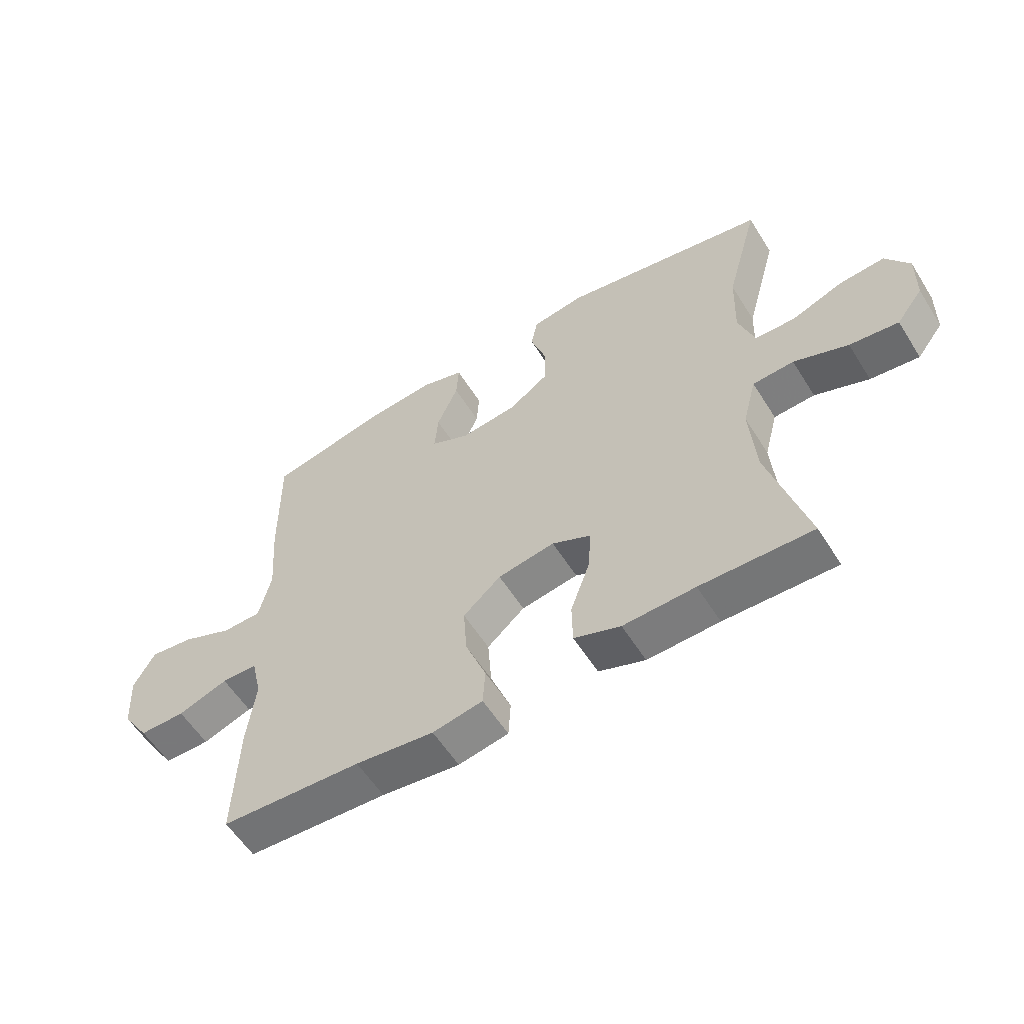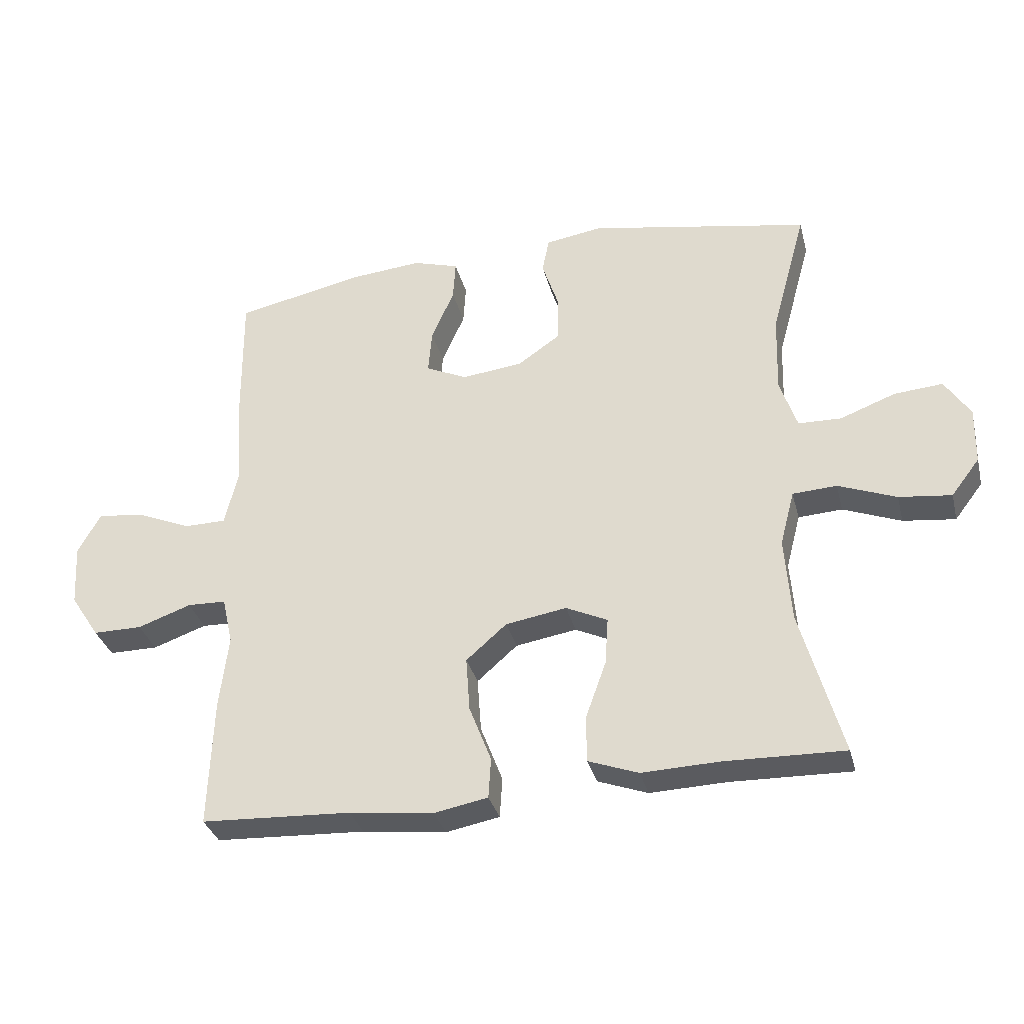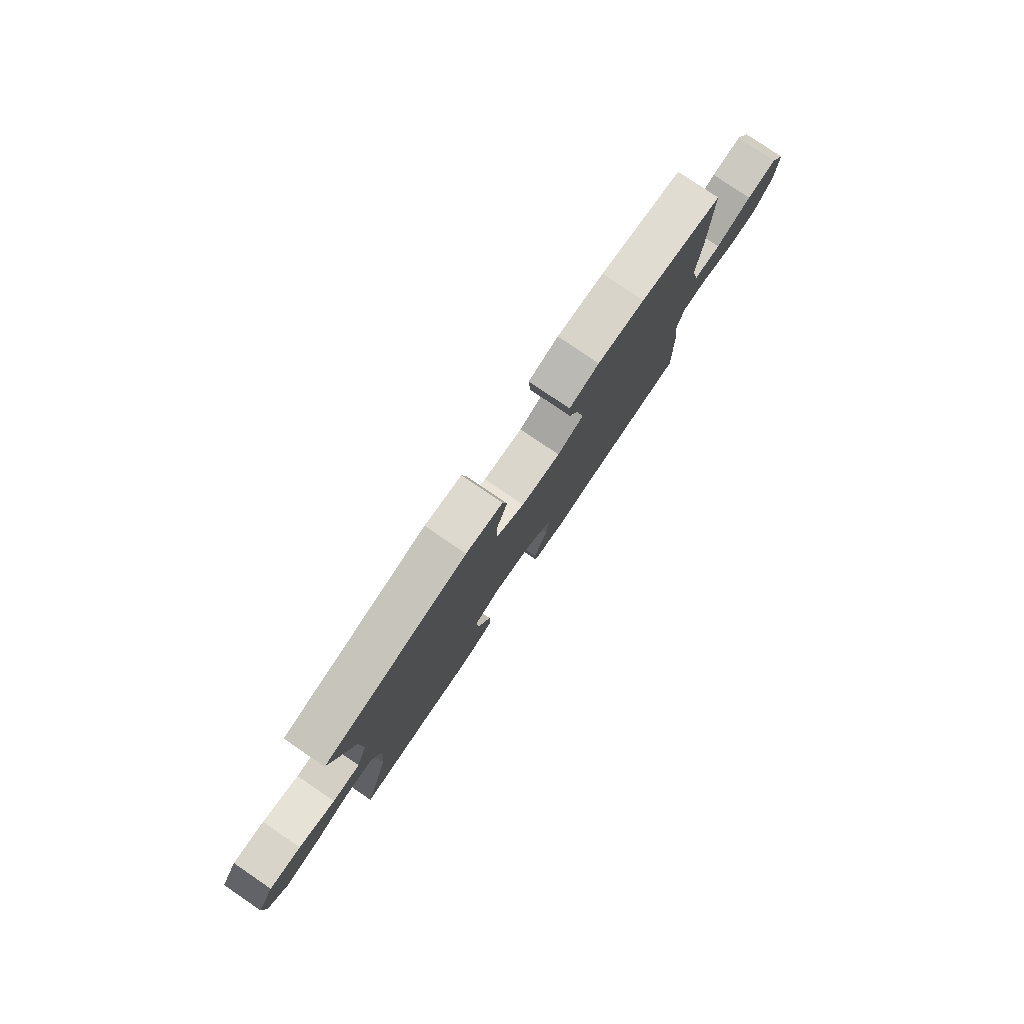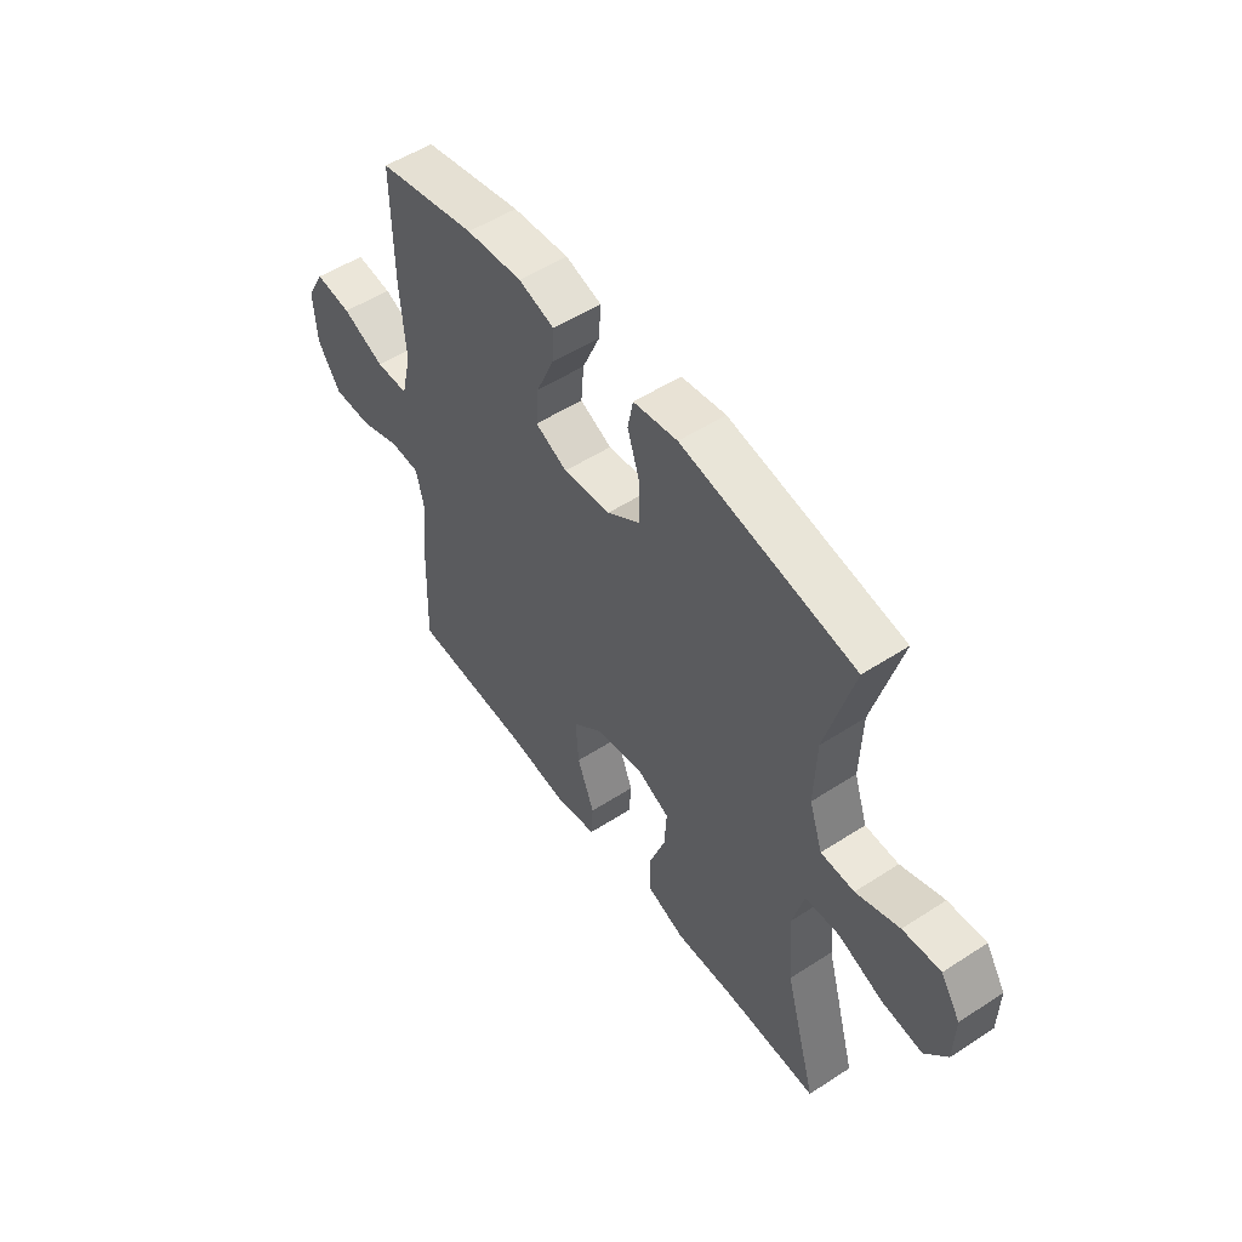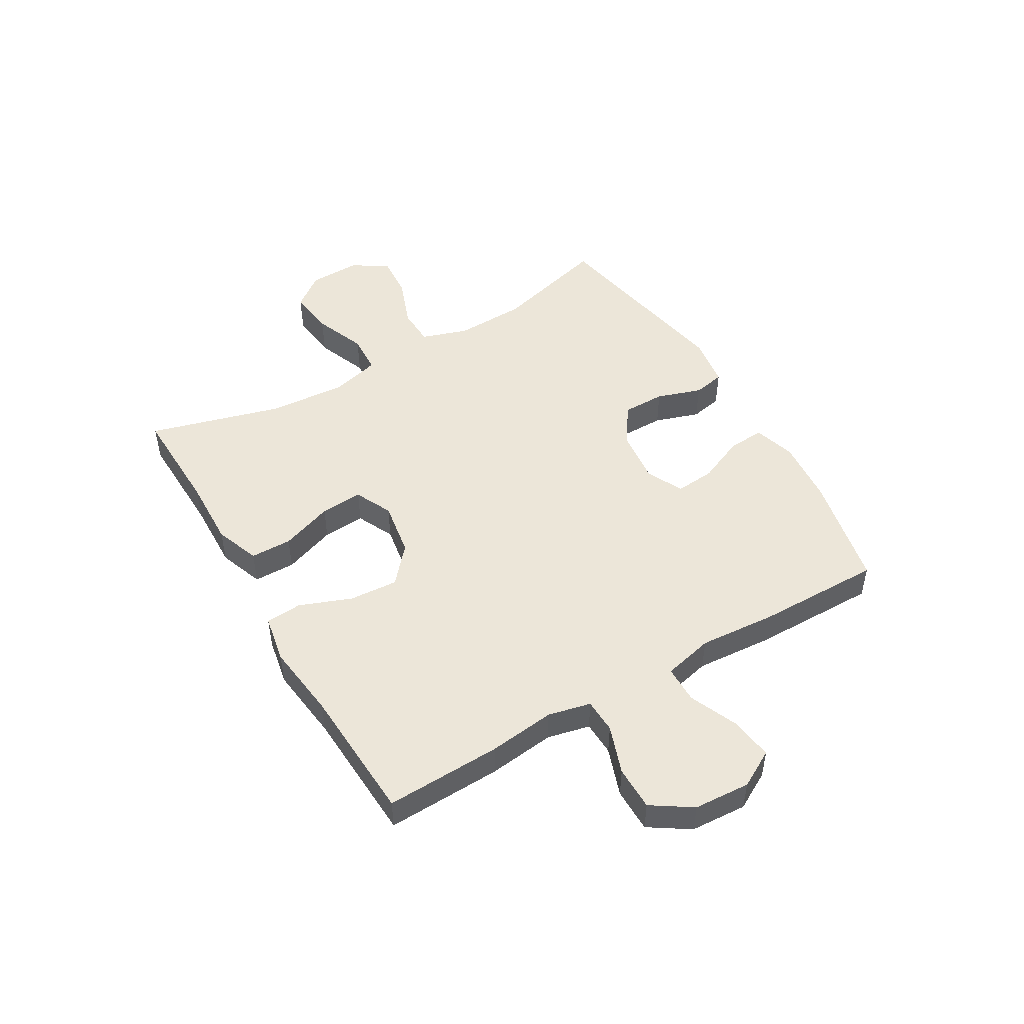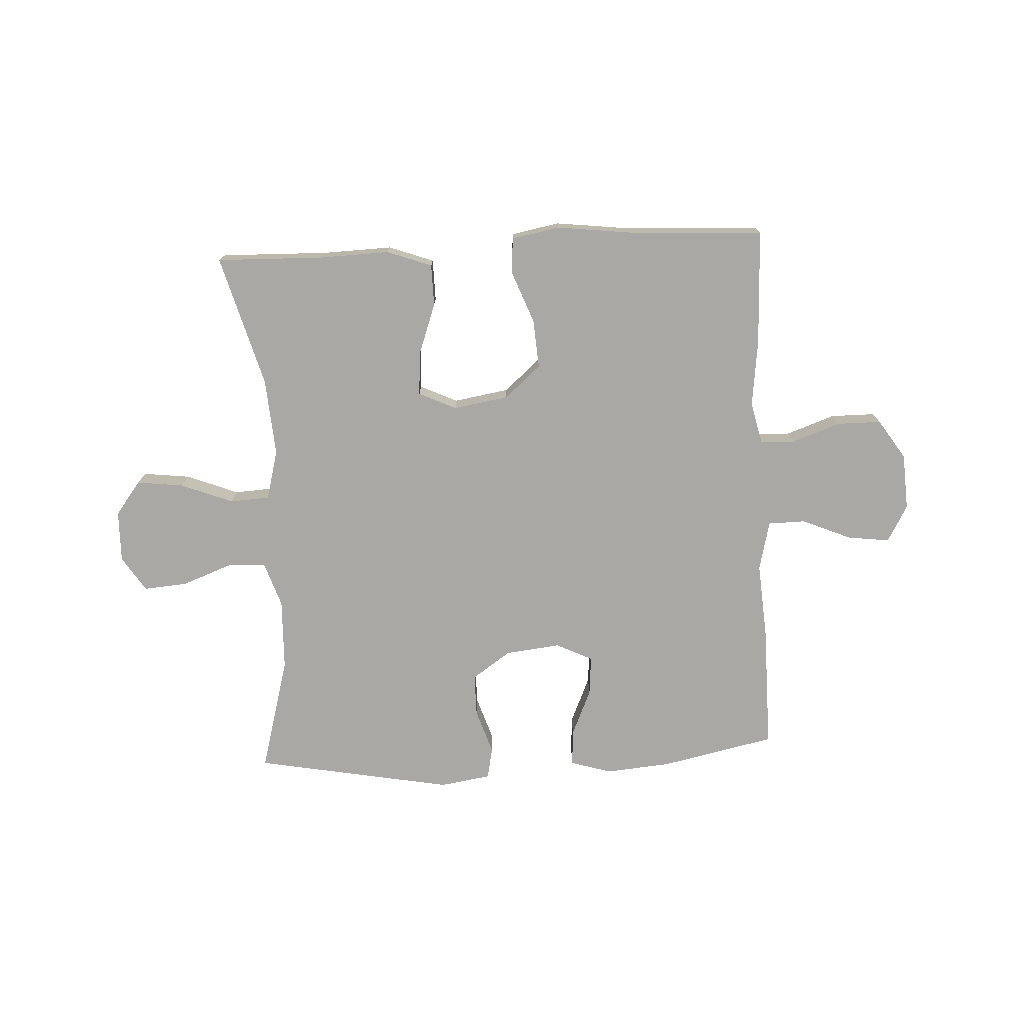
<metadata>
{"format":"obj","ext":"obj","renderer":"f3d","projection":"perspective","resolution":1024,"background":"white","views":[{"elev":-57.6,"azim":31.9,"up":"+Z"},{"elev":-33.2,"azim":14.0,"up":"+Z"},{"elev":79.9,"azim":124.2,"up":"+Z"},{"elev":52.6,"azim":55.1,"up":"+Z"},{"elev":49.0,"azim":-120.4,"up":"+Y"},{"elev":-75.0,"azim":-177.1,"up":"+Y"}]}
</metadata>
<code>
v 0.5 0.07 -0.5
v 0.31 0.07 -0.495
v 0.188 0.07 -0.499
v 0.109 0.07 -0.47
v 0.108 0.07 -0.397
v 0.141 0.07 -0.305
v 0.146 0.07 -0.23
v 0.08 0.07 -0.199
v -0.017 0.07 -0.215
v -0.081 0.07 -0.271
v -0.075 0.07 -0.357
v -0.04 0.07 -0.448
v -0.044 0.07 -0.512
v -0.129 0.07 -0.528
v -0.262 0.07 -0.512
v -0.5 0.07 -0.5
v -0.493 0.07 -0.296
v -0.479 0.07 -0.179
v -0.496 0.07 -0.104
v -0.557 0.07 -0.102
v -0.642 0.07 -0.132
v -0.72 0.07 -0.132
v -0.766 0.07 -0.062
v -0.772 0.07 0.037
v -0.736 0.07 0.102
v -0.662 0.07 0.093
v -0.575 0.07 0.056
v -0.509 0.07 0.057
v -0.488 0.07 0.145
v -0.498 0.07 0.28
v -0.5 0.07 0.5
v -0.298 0.07 0.543
v -0.183 0.07 0.553
v -0.11 0.07 0.531
v -0.114 0.07 0.467
v -0.15 0.07 0.384
v -0.156 0.07 0.314
v -0.091 0.07 0.283
v 0.006 0.07 0.294
v 0.074 0.07 0.341
v 0.074 0.07 0.416
v 0.048 0.07 0.495
v 0.059 0.07 0.551
v 0.149 0.07 0.565
v 0.5 0.07 0.5
v 0.444 0.07 0.296
v 0.44 0.07 0.171
v 0.467 0.07 0.09
v 0.535 0.07 0.088
v 0.623 0.07 0.121
v 0.7 0.07 0.127
v 0.74 0.07 0.065
v 0.738 0.07 -0.026
v 0.693 0.07 -0.085
v 0.61 0.07 -0.075
v 0.518 0.07 -0.039
v 0.448 0.07 -0.043
v 0.425 0.07 -0.131
v 0.435 0.07 -0.267
v 0.5 0 -0.5
v 0.31 0 -0.495
v 0.188 0 -0.499
v 0.109 0 -0.47
v 0.108 0 -0.397
v 0.141 0 -0.305
v 0.146 0 -0.23
v 0.08 0 -0.199
v -0.017 0 -0.215
v -0.081 0 -0.271
v -0.075 0 -0.357
v -0.04 0 -0.448
v -0.044 0 -0.512
v -0.129 0 -0.528
v -0.262 0 -0.512
v -0.5 0 -0.5
v -0.493 0 -0.296
v -0.479 0 -0.179
v -0.496 0 -0.104
v -0.557 0 -0.102
v -0.642 0 -0.132
v -0.72 0 -0.132
v -0.766 0 -0.062
v -0.772 0 0.037
v -0.736 0 0.102
v -0.662 0 0.093
v -0.575 0 0.056
v -0.509 0 0.057
v -0.488 0 0.145
v -0.498 0 0.28
v -0.5 0 0.5
v -0.298 0 0.543
v -0.183 0 0.553
v -0.11 0 0.531
v -0.114 0 0.467
v -0.15 0 0.384
v -0.156 0 0.314
v -0.091 0 0.283
v 0.006 0 0.294
v 0.074 0 0.341
v 0.074 0 0.416
v 0.048 0 0.495
v 0.059 0 0.551
v 0.149 0 0.565
v 0.5 0 0.5
v 0.444 0 0.296
v 0.44 0 0.171
v 0.467 0 0.09
v 0.535 0 0.088
v 0.623 0 0.121
v 0.7 0 0.127
v 0.74 0 0.065
v 0.738 0 -0.026
v 0.693 0 -0.085
v 0.61 0 -0.075
v 0.518 0 -0.039
v 0.448 0 -0.043
v 0.425 0 -0.131
v 0.435 0 -0.267
f 54 55 56
f 53 54 56
f 52 53 56
f 51 52 56
f 50 51 56
f 49 50 56
f 48 49 56 57
f 47 48 57 58
f 44 45 46
f 43 44 46
f 42 43 46
f 41 42 46
f 46 47 58
f 41 46 58
f 40 41 58
f 34 35 36
f 33 34 36
f 32 33 36
f 31 32 36
f 30 31 36
f 29 30 36
f 28 29 36 37
f 25 26 27
f 24 25 27
f 23 24 27
f 22 23 27
f 21 22 27
f 20 21 27
f 19 20 27 28
f 28 37 38
f 19 28 38
f 18 19 38
f 18 38 39
f 17 18 39
f 16 17 39
f 15 16 39
f 13 14 15
f 12 13 15
f 11 12 15
f 4 5 6
f 3 4 6
f 2 3 6
f 2 6 7
f 1 2 7
f 59 1 7
f 58 59 7 8
f 40 58 8 9
f 39 40 9 10
f 15 39 10
f 10 11 15
f 115 114 113
f 115 113 112
f 115 112 111
f 115 111 110
f 115 110 109
f 115 109 108
f 116 115 108 107
f 117 116 107 106
f 105 104 103
f 105 103 102
f 105 102 101
f 105 101 100
f 117 106 105
f 117 105 100
f 117 100 99
f 95 94 93
f 95 93 92
f 95 92 91
f 95 91 90
f 95 90 89
f 95 89 88
f 96 95 88 87
f 86 85 84
f 86 84 83
f 86 83 82
f 86 82 81
f 86 81 80
f 86 80 79
f 87 86 79 78
f 97 96 87
f 97 87 78
f 97 78 77
f 98 97 77
f 98 77 76
f 98 76 75
f 98 75 74
f 74 73 72
f 74 72 71
f 74 71 70
f 65 64 63
f 65 63 62
f 65 62 61
f 66 65 61
f 66 61 60
f 66 60 118
f 67 66 118 117
f 68 67 117 99
f 69 68 99 98
f 69 98 74
f 74 70 69
f 1 60 61 2
f 2 61 62 3
f 3 62 63 4
f 4 63 64 5
f 5 64 65 6
f 6 65 66 7
f 7 66 67 8
f 8 67 68 9
f 9 68 69 10
f 10 69 70 11
f 11 70 71 12
f 12 71 72 13
f 13 72 73 14
f 14 73 74 15
f 15 74 75 16
f 16 75 76 17
f 17 76 77 18
f 18 77 78 19
f 19 78 79 20
f 20 79 80 21
f 21 80 81 22
f 22 81 82 23
f 23 82 83 24
f 24 83 84 25
f 25 84 85 26
f 26 85 86 27
f 27 86 87 28
f 28 87 88 29
f 29 88 89 30
f 30 89 90 31
f 31 90 91 32
f 32 91 92 33
f 33 92 93 34
f 34 93 94 35
f 35 94 95 36
f 36 95 96 37
f 37 96 97 38
f 38 97 98 39
f 39 98 99 40
f 40 99 100 41
f 41 100 101 42
f 42 101 102 43
f 43 102 103 44
f 44 103 104 45
f 45 104 105 46
f 46 105 106 47
f 47 106 107 48
f 48 107 108 49
f 49 108 109 50
f 50 109 110 51
f 51 110 111 52
f 52 111 112 53
f 53 112 113 54
f 54 113 114 55
f 55 114 115 56
f 56 115 116 57
f 57 116 117 58
f 58 117 118 59
f 59 118 60 1

</code>
